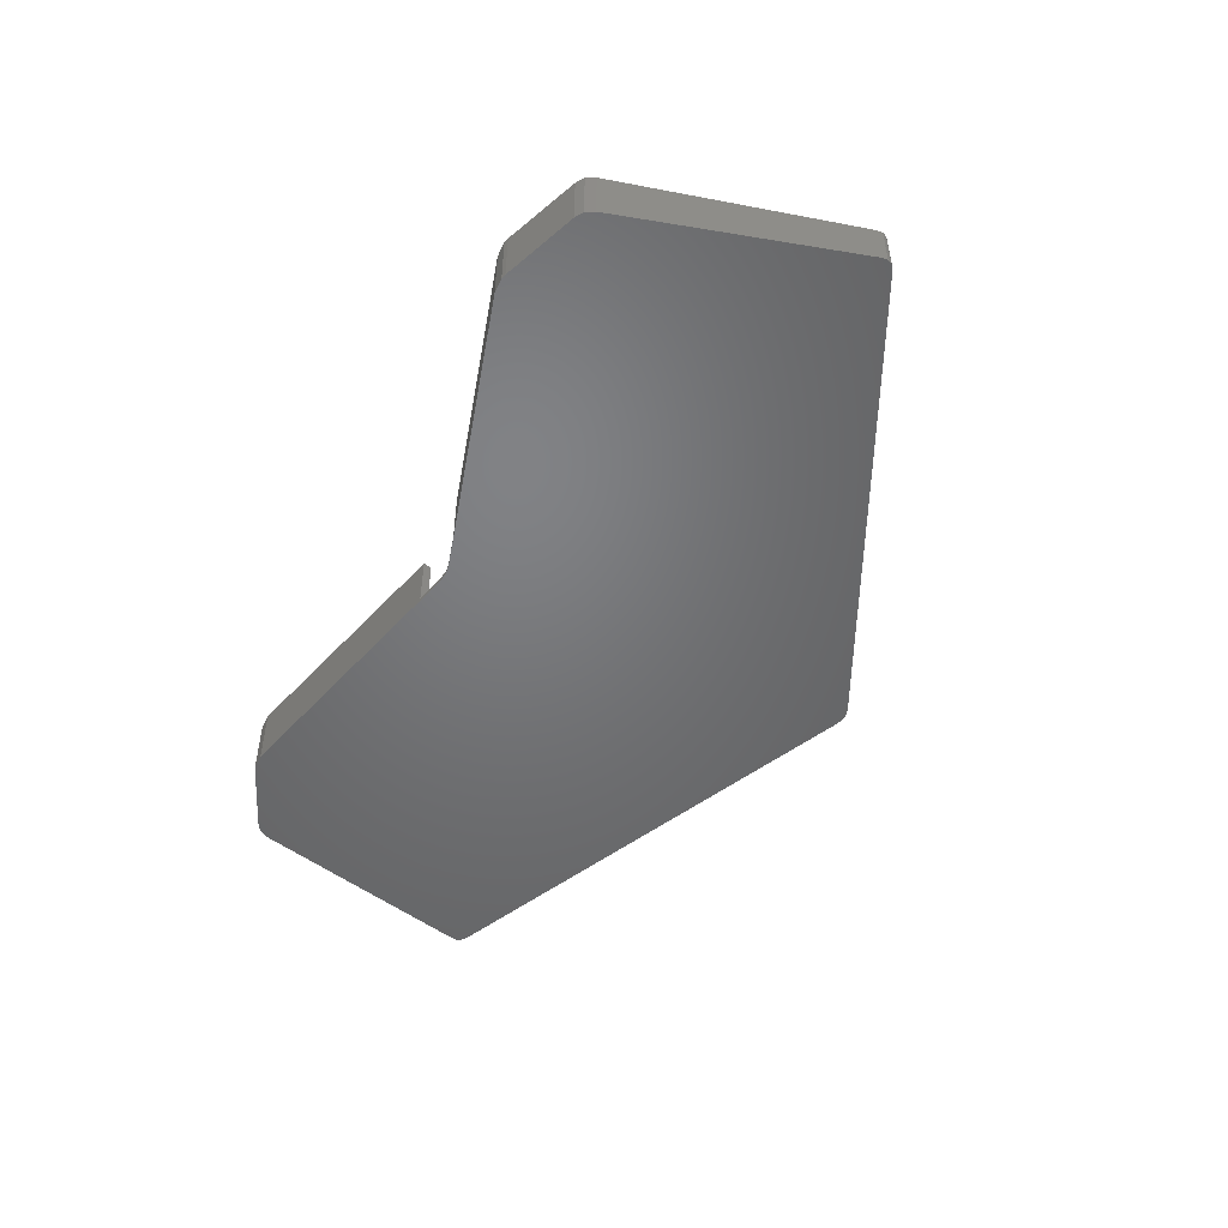
<metadata>
{"format":"stl","ext":"stl","renderer":"f3d","projection":"perspective","resolution":1024,"background":"white","views":[{"elev":-50.2,"azim":64.7,"up":"+Z"}]}
</metadata>
<code>
# stl→obj: 409 verts, 814 faces
v 0.513 3.585 7.433
v -4.017 6.712 7.269
v -3.094 4.953 7.361
v 3.687 9.634 7.116
v 2.37 11.12 7.038
v -4.017 8.698 7.165
v -1.459 11.59 7.014
v -3.094 10.46 7.073
v 4.163 7.705 7.217
v 2.37 4.29 7.396
v 3.687 5.776 7.318
v 0.01282 11.85 7
v 0.513 11.82 7.001
v -1.459 3.825 7.421
v -1.459 11.59 10.52
v -3.094 10.46 10.58
v -4.017 8.698 10.67
v -4.017 6.712 10.77
v -3.094 4.953 10.87
v -1.459 3.825 10.93
v 0.513 3.585 10.94
v 2.37 4.29 10.9
v 3.687 5.776 10.82
v 4.163 7.705 10.72
v 3.687 9.634 10.62
v 2.37 11.12 10.54
v 0.513 11.82 10.51
v 0.01282 11.85 10.5
v -5.958 9.177 10.64
v -5.958 6.233 10.8
v 6.163 7.705 10.72
v 5.458 10.56 10.57
v -4.591 3.627 10.94
v 5.458 4.847 10.87
v -2.168 13.46 10.42
v -4.591 11.78 10.51
v -2.168 1.955 11.02
v 3.506 12.77 10.46
v 3.506 2.644 10.99
v 0.7541 13.81 10.4
v 0.01282 13.85 10.4
v 0.7541 1.6 11.04
v 3.506 12.77 1.5
v 0.7541 13.81 1.5
v 5.458 10.56 1.5
v 6.163 7.705 1.5
v 5.458 4.847 1.5
v 3.506 2.644 1.5
v 0.7541 1.6 1.5
v -2.168 1.955 1.5
v 0.01282 1.555 1.5
v -4.591 3.627 1.5
v -5.958 6.233 1.5
v -5.958 9.177 1.5
v -4.591 11.78 1.5
v -2.168 13.46 1.5
v -52.29 27.21 1.5
v -108.4 6.914 1.5
v -107.8 7.697 1.5
v -108.4 7.358 1.5
v -86.2 -49.76 1.5
v -93.63 -48.46 1.5
v -93.02 -49.68 1.5
v -76.6 -46.17 1.5
v -57.26 20.49 1.5
v -60.28 20.67 1.5
v -9.777 -1.586 1.5
v -8.674 0.06454 1.5
v -52.71 24.2 1.5
v -54.51 21.77 1.5
v -10.16 -41.38 1.5
v -10.16 -3.534 1.5
v 52.31 27.21 1.5
v -108.4 7.221 1.5
v -62.85 22.28 1.5
v -64.34 24.92 1.5
v -84.83 -47.09 1.5
v -82.36 -45.39 1.5
v -91.85 -50.47 1.5
v -74.67 -48.47 1.5
v -74.06 -51.41 1.5
v -79.38 -45.05 1.5
v -7.023 1.168 1.5
v -108.4 6.557 1.5
v -86.14 -52.76 1.5
v -74.92 -54.29 1.5
v -74.42 -57.46 1.5
v -72.7 -57.87 1.5
v -70.95 -57.67 1.5
v -5.076 1.555 1.5
v 52.73 24.2 1.5
v -77.03 -56.42 1.5
v 54.53 21.77 1.5
v 5.101 1.555 1.5
v 9.802 -1.586 1.5
v 10.19 -3.534 1.5
v 7.049 1.168 1.5
v 53.38 30.04 1.5
v 1.434 57.31 1.5
v -53.35 30.04 1.5
v 8.699 0.06454 1.5
v 76.62 -46.17 1.5
v 79.41 -45.05 1.5
v 60.31 20.67 1.5
v 57.28 20.49 1.5
v 70.97 -57.67 1.5
v 74.09 -51.41 1.5
v 74.95 -54.29 1.5
v 72.73 -57.87 1.5
v -1.408 57.31 1.5
v 74.45 -57.46 1.5
v 62.87 22.28 1.5
v 82.39 -45.39 1.5
v 108.2 7.519 1.5
v 108.4 6.557 1.5
v 108.5 7.167 1.5
v -0.03823 57.65 1.5
v -55.64 32.03 1.5
v 10.19 -41.38 1.5
v 74.7 -48.47 1.5
v 77.06 -56.42 1.5
v 86.23 -49.76 1.5
v 91.88 -50.47 1.5
v 93.01 -49.72 1.5
v 84.86 -47.09 1.5
v 108.4 7.314 1.5
v 86.17 -52.76 1.5
v 93.66 -48.46 1.5
v 107.9 7.697 1.5
v 64.36 24.92 1.5
v -64.38 27.95 1.5
v 64.41 27.95 1.5
v 55.67 32.03 1.5
v 5.101 1.555 1
v -5.076 1.555 1
v 9.802 -1.586 1
v 10.19 -3.534 1
v 8.699 0.06454 1
v 7.049 1.168 1
v -7.023 1.168 1
v -8.674 0.06454 1
v -9.777 -1.586 1
v -10.16 -3.534 1
v -10.16 -41.38 1
v 10.19 -41.38 1
v -70.95 -57.67 14.15
v -10.16 -41.38 13.29
v 77.06 -56.42 14.08
v 74.95 -54.29 13.97
v 74.09 -51.41 13.82
v 74.7 -48.47 13.67
v 76.62 -46.17 13.55
v 79.41 -45.05 13.49
v 82.39 -45.39 13.5
v 84.86 -47.09 13.59
v 86.23 -49.76 13.73
v 86.17 -52.76 13.89
v 74.45 -57.46 14.14
v 70.97 -57.67 14.15
v 72.73 -57.87 14.16
v 10.19 -41.38 13.29
v -74.42 -57.46 14.14
v -72.7 -57.87 14.16
v -77.03 -56.42 14.08
v -86.14 -52.76 13.89
v -86.2 -49.76 13.73
v -84.83 -47.09 13.59
v -82.36 -45.39 13.5
v -79.38 -45.05 13.49
v -76.6 -46.17 13.55
v -74.67 -48.47 13.67
v -74.06 -51.41 13.82
v -74.92 -54.29 13.97
v -91.85 -50.47 13.77
v -93.63 -48.46 13.67
v -93.02 -49.68 13.73
v -108.4 6.557 10.78
v -107.8 7.697 10.72
v -108.4 7.358 10.74
v -108.4 7.221 10.75
v -108.4 6.914 10.76
v -64.38 27.95 9.661
v -55.64 32.03 9.447
v -53.35 30.04 9.551
v -52.29 27.21 9.7
v -52.71 24.2 9.857
v -54.51 21.77 9.985
v -57.26 20.49 10.05
v -60.28 20.67 10.04
v -62.85 22.28 9.958
v -64.34 24.92 9.82
v -1.408 57.31 8.123
v 1.434 57.31 8.123
v -0.03823 57.65 8.105
v 55.67 32.03 9.447
v 64.41 27.95 9.661
v 64.36 24.92 9.82
v 62.87 22.28 9.958
v 60.31 20.67 10.04
v 57.28 20.49 10.05
v 54.53 21.77 9.985
v 52.73 24.2 9.857
v 52.31 27.21 9.7
v 53.38 30.04 9.551
v 107.9 7.697 10.72
v 108.4 6.557 10.78
v 108.5 7.167 10.75
v 108.4 7.314 10.74
v 108.2 7.519 10.73
v 93.66 -48.46 13.67
v 91.88 -50.47 13.77
v 93.01 -49.72 13.73
v -9.646 -43.32 13.4
v -9.646 -43.32 1
v 9.667 -43.31 13.4
v 9.667 -43.31 1
v 0.01282 -41.05 1
v 2.428 -41.37 1
v -2.402 -41.37 1
v 0.01282 -41.05 0
v 2.428 -41.37 0
v -2.402 -41.37 0
v -70.43 -59.6 1.5
v -70.43 -59.6 14.25
v -70.43 -59.6 0
v -74.08 -59.67 1.5
v -74.08 -59.67 0
v -75.17 -59.32 1.5
v -75.17 -59.32 0
v -74.08 -59.67 14.25
v -75.17 -59.32 14.23
v 70.46 -59.6 1.5
v 70.46 -59.6 14.25
v 70.46 -59.6 0
v 74.1 -59.67 1.5
v 74.1 -59.67 0
v 75.19 -59.32 0
v 75.19 -59.32 1.5
v 75.19 -59.32 14.23
v 74.1 -59.67 14.25
v -92.59 -52.33 1.5
v -92.59 -52.33 0
v -92.59 -52.33 13.87
v -94.45 -51.08 0
v -95.56 -48.98 1.5
v -95.56 -48.98 0
v -94.45 -51.08 1.5
v -94.45 -51.08 13.8
v -95.56 -48.98 13.69
v -110.3 6.039 1.5
v -110.3 6.039 10.81
v -110.3 6.039 0
v -110.4 7.507 1.5
v -110.4 7.507 0
v -110 8.502 1.5
v -110 8.502 0
v -109.1 9.295 1.5
v -109.1 9.295 0
v -108.7 9.51 1.5
v -108.7 9.51 0
v -110.4 7.507 10.73
v -110 8.502 10.68
v -109.1 9.295 10.64
v -108.7 9.51 10.63
v -2.253 59.12 1.5
v -2.253 59.12 8.028
v -2.253 59.12 0
v 0.07706 59.65 0
v 2.279 59.12 1.5
v 2.279 59.12 0
v 0.07706 59.65 1.5
v 0.07706 59.65 8
v 2.279 59.12 8.028
v 92.62 -52.33 1.5
v 92.62 -52.33 13.87
v 92.62 -52.33 0
v 94.48 -51.08 0
v 95.59 -48.98 0
v 95.59 -48.98 1.5
v 94.48 -51.08 1.5
v 95.59 -48.98 13.69
v 94.48 -51.08 13.8
v 108.7 9.51 0
v 110.3 6.039 0
v 109.1 9.295 0
v 110 8.502 0
v 110.4 7.507 0
v 110.3 6.039 1.5
v 110.3 6.039 10.81
v 108.7 9.51 1.5
v 108.7 9.51 10.63
v 109.1 9.295 1.5
v 110 8.502 1.5
v 110.4 7.507 1.5
v 109.1 9.295 10.64
v 110 8.502 10.68
v 110.4 7.507 10.73
v -62.43 25.54 9.787
v -61.51 23.78 9.88
v -54.25 26.53 9.735
v -54.73 28.46 9.634
v -76.06 -51.15 13.81
v -76.53 -53.08 13.91
v -76.53 -49.22 13.71
v -54.73 24.6 9.836
v -77.85 -47.73 13.63
v 80.74 -55.27 14.02
v 84.38 -51.15 13.81
v 83.91 -49.22 13.71
v 80.23 -47 13.59
v 76.21 -52.14 13.86
v 76.21 -50.16 13.75
v 77.13 -53.9 13.95
v 60.78 29.95 9.556
v 54.4 27.52 9.683
v 54.4 25.54 9.787
v 62.58 26.53 9.735
v -62.43 27.52 9.683
v -56.04 29.95 9.556
v -59.87 30.41 9.532
v -77.85 -54.56 13.99
v -84.24 -50.16 13.75
v -84.24 -52.14 13.86
v 82.59 -54.56 13.99
v 78.76 -47.27 13.6
v 77.13 -48.4 13.66
v 55.32 23.78 9.88
v 62.1 24.6 9.836
v 62.1 28.46 9.634
v -58.4 30.68 9.518
v -61.51 29.28 9.591
v -59.87 22.65 9.939
v -57.9 30.65 9.52
v -79.71 -47.03 13.59
v -80.21 -47 13.59
v -83.32 -48.4 13.66
v -81.68 -47.27 13.6
v -81.68 -55.03 14.01
v 83.91 -53.08 13.91
v 56.95 22.65 9.939
v 55.32 29.28 9.591
v 56.95 30.41 9.532
v -57.9 22.41 9.951
v -56.04 23.12 9.914
v -83.32 -53.9 13.95
v 82.59 -47.73 13.63
v 80.74 -47.03 13.59
v 78.76 -55.03 14.01
v 58.43 30.68 9.518
v 58.93 30.65 9.52
v 58.93 22.41 9.951
v 60.78 23.12 9.914
v -79.71 -55.27 14.02
v -61.51 29.28 6.086
v -62.43 27.52 6.179
v -62.43 25.54 6.283
v -61.51 23.78 6.375
v -59.87 22.65 6.434
v -57.9 22.41 6.447
v -56.04 23.12 6.41
v -54.73 24.6 6.332
v -54.25 26.53 6.231
v -56.04 29.95 6.052
v -54.73 28.46 6.13
v -59.87 30.41 6.027
v -58.4 30.68 6.013
v -57.9 30.65 6.015
v 55.32 29.28 6.086
v 54.4 27.52 6.179
v 54.4 25.54 6.283
v 55.32 23.78 6.375
v 56.95 22.65 6.434
v 58.93 22.41 6.447
v 60.78 23.12 6.41
v 62.1 24.6 6.332
v 62.58 26.53 6.231
v 62.1 28.46 6.13
v 60.78 29.95 6.052
v 56.95 30.41 6.027
v 58.43 30.68 6.013
v 58.93 30.65 6.015
v 77.13 -48.4 10.16
v 76.21 -50.16 10.25
v 76.21 -52.14 10.35
v 77.13 -53.9 10.45
v 78.76 -55.03 10.5
v 80.74 -55.27 10.52
v 82.59 -54.56 10.48
v 83.91 -53.08 10.4
v 84.38 -51.15 10.3
v 83.91 -49.22 10.2
v 82.59 -47.73 10.12
v 78.76 -47.27 10.1
v 80.23 -47 10.08
v 80.74 -47.03 10.09
v -83.32 -48.4 10.16
v -84.24 -50.16 10.25
v -84.24 -52.14 10.35
v -83.32 -53.9 10.45
v -81.68 -55.03 10.5
v -79.71 -55.27 10.52
v -77.85 -54.56 10.48
v -76.53 -53.08 10.4
v -76.06 -51.15 10.3
v -76.53 -49.22 10.2
v -77.85 -47.73 10.12
v -81.68 -47.27 10.1
v -80.21 -47 10.08
v -79.71 -47.03 10.09
f 1 2 3
f 1 4 5
f 1 6 2
f 1 7 8
f 1 9 4
f 1 10 11
f 8 6 1
f 11 9 1
f 1 12 7
f 5 13 1
f 13 12 1
f 3 14 1
f 8 7 15
f 6 8 16
f 17 18 2
f 3 2 18
f 14 3 19
f 20 21 1
f 22 10 1
f 10 22 23
f 24 9 11
f 9 24 25
f 4 25 26
f 27 13 5
f 28 15 7
f 28 12 13
f 13 27 28
f 7 12 28
f 5 26 27
f 26 5 4
f 25 4 9
f 11 23 24
f 23 11 10
f 1 21 22
f 1 14 20
f 19 20 14
f 18 19 3
f 2 6 17
f 16 17 6
f 15 16 8
f 29 17 16
f 30 18 17
f 31 24 23
f 31 32 25
f 17 29 30
f 30 33 19
f 34 23 22
f 25 24 31
f 35 15 28
f 36 16 15
f 19 18 30
f 33 37 20
f 23 34 31
f 32 38 26
f 15 35 36
f 20 19 33
f 39 22 21
f 26 25 32
f 38 40 27
f 40 41 28
f 16 36 29
f 37 42 21
f 22 39 34
f 28 27 40
f 21 20 37
f 27 26 38
f 21 42 39
f 28 41 35
f 43 44 40
f 45 43 38
f 46 45 32
f 47 46 31
f 48 47 34
f 49 48 39
f 37 50 51
f 51 42 37
f 50 37 33
f 52 33 30
f 53 30 29
f 54 29 36
f 55 36 35
f 56 35 41
f 41 44 56
f 41 40 44
f 35 56 55
f 36 55 54
f 29 54 53
f 30 53 52
f 33 52 50
f 51 49 42
f 39 42 49
f 34 39 48
f 31 34 47
f 32 31 46
f 38 32 45
f 40 38 43
f 57 56 44
f 58 59 60
f 61 62 63
f 64 65 66
f 67 68 69
f 70 71 72
f 44 73 57
f 57 69 54
f 60 74 58
f 75 76 59
f 75 77 78
f 63 79 61
f 65 80 81
f 66 82 64
f 52 69 83
f 72 67 70
f 57 55 56
f 69 53 54
f 59 84 75
f 75 62 77
f 79 85 61
f 86 87 88
f 81 89 65
f 66 78 82
f 83 90 52
f 69 70 67
f 45 46 91
f 44 43 73
f 69 52 53
f 58 84 59
f 61 77 62
f 86 92 87
f 64 80 65
f 68 83 69
f 91 73 45
f 54 55 57
f 93 48 94
f 78 66 75
f 81 86 89
f 90 51 50
f 43 45 73
f 48 49 94
f 88 89 86
f 71 70 65
f 46 47 91
f 93 95 96
f 94 97 93
f 49 51 94
f 73 98 99
f 65 89 71
f 73 100 57
f 93 101 95
f 102 103 104
f 105 106 107
f 108 106 109
f 99 110 73
f 90 50 52
f 97 101 93
f 93 91 47
f 104 105 102
f 106 108 107
f 109 111 108
f 112 104 113
f 114 115 116
f 99 117 110
f 73 118 100
f 47 48 93
f 119 106 105
f 105 120 102
f 111 121 108
f 122 123 124
f 113 125 112
f 116 126 114
f 110 118 73
f 84 62 75
f 105 93 119
f 107 120 105
f 122 127 123
f 125 128 112
f 129 130 112
f 129 128 115
f 76 131 59
f 103 113 104
f 125 122 128
f 114 129 115
f 96 119 93
f 112 128 129
f 124 128 122
f 129 132 130
f 98 133 99
f 134 94 51
f 51 135 134
f 51 90 135
f 136 137 96
f 138 136 95
f 139 138 101
f 134 139 97
f 97 94 134
f 101 97 139
f 95 101 138
f 96 95 136
f 140 135 90
f 141 140 83
f 142 141 68
f 143 142 67
f 67 72 143
f 68 67 142
f 83 68 141
f 90 83 140
f 72 71 144
f 144 143 72
f 119 96 137
f 137 145 119
f 89 146 147
f 147 71 89
f 121 148 149
f 108 149 150
f 107 150 151
f 120 151 152
f 102 152 153
f 113 103 153
f 125 113 154
f 122 125 155
f 127 122 156
f 156 157 127
f 155 156 122
f 154 155 125
f 153 154 113
f 153 103 102
f 152 102 120
f 151 120 107
f 150 107 108
f 149 108 121
f 111 158 148
f 148 121 111
f 109 106 159
f 109 160 158
f 158 111 109
f 159 160 109
f 106 119 161
f 161 159 106
f 88 87 162
f 88 163 146
f 146 89 88
f 162 163 88
f 87 92 164
f 164 162 87
f 85 165 166
f 61 166 167
f 77 167 168
f 78 168 169
f 64 82 169
f 80 64 170
f 81 80 171
f 86 81 172
f 92 86 173
f 173 164 92
f 172 173 86
f 171 172 81
f 170 171 80
f 169 170 64
f 169 82 78
f 168 78 77
f 167 77 61
f 166 61 85
f 85 79 174
f 174 165 85
f 63 62 175
f 79 63 176
f 176 174 79
f 175 176 63
f 62 84 177
f 177 175 62
f 60 59 178
f 74 60 179
f 58 74 180
f 84 58 181
f 181 177 84
f 180 181 58
f 179 180 74
f 178 179 60
f 59 131 182
f 182 178 59
f 100 118 183
f 57 100 184
f 69 57 185
f 70 69 186
f 65 70 187
f 65 188 189
f 66 189 190
f 75 190 191
f 76 191 182
f 182 131 76
f 191 76 75
f 190 75 66
f 189 66 65
f 187 188 65
f 186 187 70
f 185 186 69
f 184 185 57
f 183 184 100
f 118 110 192
f 192 183 118
f 99 193 194
f 110 117 194
f 194 192 110
f 194 117 99
f 133 195 193
f 193 99 133
f 130 132 196
f 112 130 197
f 104 112 198
f 105 104 199
f 105 200 201
f 93 201 202
f 91 202 203
f 73 203 204
f 98 204 195
f 195 133 98
f 204 98 73
f 203 73 91
f 202 91 93
f 201 93 105
f 199 200 105
f 198 199 104
f 197 198 112
f 196 197 130
f 129 205 196
f 196 132 129
f 115 206 207
f 116 207 208
f 126 208 209
f 114 209 205
f 205 129 114
f 209 114 126
f 208 126 116
f 207 116 115
f 128 210 206
f 206 115 128
f 123 211 212
f 124 212 210
f 210 128 124
f 212 124 123
f 127 157 211
f 211 123 127
f 213 214 71
f 214 144 71
f 71 147 213
f 215 161 119
f 119 216 215
f 119 145 216
f 217 136 138
f 138 139 217
f 217 218 137
f 217 140 141
f 137 136 217
f 217 142 143
f 217 135 140
f 218 216 145
f 139 134 217
f 141 142 217
f 219 143 144
f 134 135 217
f 144 214 219
f 143 219 217
f 145 137 218
f 217 220 221
f 219 222 220
f 220 217 219
f 221 218 217
f 223 214 213
f 213 224 223
f 222 219 214
f 214 225 222
f 223 225 214
f 226 227 225
f 228 229 227
f 227 226 228
f 225 223 226
f 226 223 224
f 226 230 231
f 231 228 226
f 224 230 226
f 232 233 215
f 221 234 216
f 216 234 232
f 215 216 232
f 216 218 221
f 235 236 237
f 232 234 236
f 236 235 232
f 237 238 235
f 235 238 239
f 235 240 233
f 233 232 235
f 239 240 235
f 241 242 229
f 228 231 243
f 243 241 228
f 229 228 241
f 244 242 241
f 245 246 244
f 244 247 245
f 241 247 244
f 241 243 248
f 247 248 249
f 249 245 247
f 248 247 241
f 246 245 250
f 245 249 251
f 251 250 245
f 250 252 246
f 253 254 252
f 255 256 254
f 257 258 256
f 259 260 258
f 258 257 259
f 256 255 257
f 254 253 255
f 252 250 253
f 250 251 261
f 253 261 262
f 255 262 263
f 257 263 264
f 264 259 257
f 263 257 255
f 262 255 253
f 261 253 250
f 260 259 265
f 259 264 266
f 266 265 259
f 265 267 260
f 268 267 265
f 269 270 268
f 268 271 269
f 265 271 268
f 265 266 272
f 269 271 272
f 272 273 269
f 272 271 265
f 238 274 275
f 276 274 238
f 238 237 276
f 275 239 238
f 277 278 279
f 274 276 277
f 277 280 274
f 279 280 277
f 280 279 281
f 274 280 282
f 282 275 274
f 281 282 280
f 260 242 246
f 283 284 278
f 252 254 256
f 242 244 246
f 278 276 283
f 284 285 286
f 256 258 252
f 260 229 242
f 278 277 276
f 284 283 285
f 260 267 222
f 246 252 260
f 286 287 284
f 283 234 221
f 222 225 260
f 260 227 229
f 276 237 283
f 283 236 234
f 258 260 252
f 220 222 267
f 220 268 270
f 221 270 283
f 267 268 220
f 237 236 283
f 270 221 220
f 225 227 260
f 279 288 289
f 284 288 279
f 279 278 284
f 289 281 279
f 290 269 273
f 270 269 290
f 290 283 270
f 273 291 290
f 292 285 283
f 293 286 285
f 294 287 286
f 288 284 287
f 287 294 288
f 286 293 294
f 285 292 293
f 283 290 292
f 292 290 291
f 293 292 295
f 294 293 296
f 288 294 297
f 297 289 288
f 296 297 294
f 295 296 293
f 291 295 292
f 182 191 298
f 191 190 299
f 186 185 300
f 185 184 301
f 172 302 303
f 171 304 302
f 299 298 191
f 187 186 305
f 301 300 185
f 264 178 182
f 263 262 179
f 302 172 171
f 170 306 304
f 239 307 148
f 157 156 308
f 156 155 309
f 310 155 154
f 150 311 312
f 149 313 311
f 291 314 196
f 315 195 204
f 203 202 316
f 197 196 317
f 298 318 182
f 300 305 186
f 184 183 319
f 182 320 264
f 178 264 263
f 251 249 175
f 173 303 321
f 304 171 170
f 167 166 322
f 166 165 323
f 231 162 164
f 162 231 230
f 239 324 307
f 309 308 156
f 153 325 310
f 152 326 325
f 151 312 326
f 311 150 149
f 289 206 210
f 289 297 207
f 295 291 205
f 291 273 314
f 316 315 203
f 202 201 327
f 198 197 328
f 196 329 317
f 273 193 195
f 272 194 193
f 266 192 194
f 266 330 183
f 318 331 182
f 190 189 332
f 319 301 184
f 183 330 333
f 179 178 263
f 175 177 251
f 249 248 176
f 303 173 172
f 169 334 306
f 169 168 335
f 167 336 337
f 323 322 166
f 165 231 338
f 230 163 162
f 224 146 163
f 213 147 146
f 233 159 161
f 233 240 160
f 158 160 240
f 239 157 324
f 308 339 157
f 325 153 152
f 312 151 150
f 281 210 212
f 207 206 289
f 296 295 209
f 196 205 291
f 327 316 202
f 201 200 340
f 317 328 197
f 195 341 342
f 193 273 272
f 183 192 266
f 332 299 190
f 189 188 343
f 188 187 344
f 333 319 183
f 320 266 264
f 262 261 180
f 261 251 181
f 176 175 249
f 321 164 173
f 335 334 169
f 337 168 167
f 165 345 323
f 164 338 231
f 146 224 213
f 160 159 233
f 148 158 239
f 155 346 309
f 155 310 347
f 326 152 151
f 148 348 313
f 210 281 289
f 297 296 208
f 205 209 295
f 273 349 350
f 340 327 201
f 200 199 351
f 199 198 352
f 196 314 329
f 195 315 341
f 194 272 266
f 343 332 189
f 305 344 187
f 180 179 262
f 177 181 251
f 248 243 174
f 243 231 165
f 306 170 169
f 322 336 167
f 163 230 224
f 240 239 158
f 347 346 155
f 313 149 148
f 275 211 157
f 275 282 212
f 208 207 297
f 350 314 273
f 209 208 296
f 351 340 200
f 328 352 198
f 195 349 273
f 344 343 188
f 181 180 261
f 165 174 243
f 321 353 164
f 338 345 165
f 339 324 157
f 148 307 348
f 212 211 275
f 352 351 199
f 331 320 182
f 174 176 248
f 337 335 168
f 154 153 310
f 212 282 281
f 342 349 195
f 353 338 164
f 157 239 275
f 320 330 266
f 204 203 315
f 161 215 233
f 320 331 354
f 331 318 355
f 318 298 356
f 357 356 298
f 299 332 358
f 332 343 359
f 344 360 359
f 360 344 305
f 361 305 300
f 362 300 301
f 319 363 364
f 363 319 333
f 330 320 365
f 330 366 367
f 367 333 330
f 365 366 330
f 333 367 363
f 364 301 319
f 301 364 362
f 300 362 361
f 305 361 360
f 359 343 344
f 359 358 332
f 358 357 299
f 298 299 357
f 356 355 318
f 355 354 331
f 354 365 320
f 359 356 357
f 367 359 360
f 359 355 356
f 359 365 354
f 367 362 364
f 360 361 367
f 354 355 359
f 361 362 367
f 359 366 365
f 364 363 367
f 367 366 359
f 357 358 359
f 342 341 368
f 369 368 341
f 315 316 370
f 371 370 316
f 327 340 372
f 373 372 340
f 373 351 352
f 374 352 328
f 375 328 317
f 376 317 329
f 377 329 314
f 378 314 350
f 349 342 379
f 349 380 381
f 381 350 349
f 379 380 349
f 350 381 378
f 314 378 377
f 329 377 376
f 317 376 375
f 328 375 374
f 352 374 373
f 340 351 373
f 372 371 327
f 316 327 371
f 370 369 315
f 341 315 369
f 368 379 342
f 373 370 371
f 381 373 374
f 373 369 370
f 373 379 368
f 381 376 377
f 374 375 381
f 368 369 373
f 375 376 381
f 373 380 379
f 377 378 381
f 381 380 373
f 371 372 373
f 325 326 382
f 326 312 383
f 312 311 384
f 311 313 385
f 313 348 386
f 348 307 387
f 387 307 324
f 388 324 339
f 389 339 308
f 390 308 309
f 391 309 346
f 392 346 347
f 393 394 310
f 310 394 395
f 395 347 310
f 310 325 393
f 347 395 392
f 346 392 391
f 309 391 390
f 308 390 389
f 339 389 388
f 324 388 387
f 387 386 348
f 386 385 313
f 385 384 311
f 384 383 312
f 383 382 326
f 382 393 325
f 387 393 382
f 387 391 392
f 387 384 385
f 382 383 387
f 387 390 391
f 387 388 389
f 383 384 387
f 389 390 387
f 387 394 393
f 392 395 387
f 395 394 387
f 385 386 387
f 337 336 396
f 336 322 397
f 322 323 398
f 323 345 399
f 345 338 400
f 338 353 401
f 401 353 321
f 402 321 303
f 403 303 302
f 404 302 304
f 405 304 306
f 406 306 334
f 407 408 335
f 335 408 409
f 409 334 335
f 335 337 407
f 334 409 406
f 306 406 405
f 304 405 404
f 302 404 403
f 303 403 402
f 321 402 401
f 401 400 338
f 400 399 345
f 399 398 323
f 398 397 322
f 397 396 336
f 396 407 337
f 401 407 396
f 409 401 402
f 401 398 399
f 396 397 401
f 409 404 405
f 402 403 409
f 397 398 401
f 403 404 409
f 401 408 407
f 405 406 409
f 409 408 401
f 399 400 401

</code>
